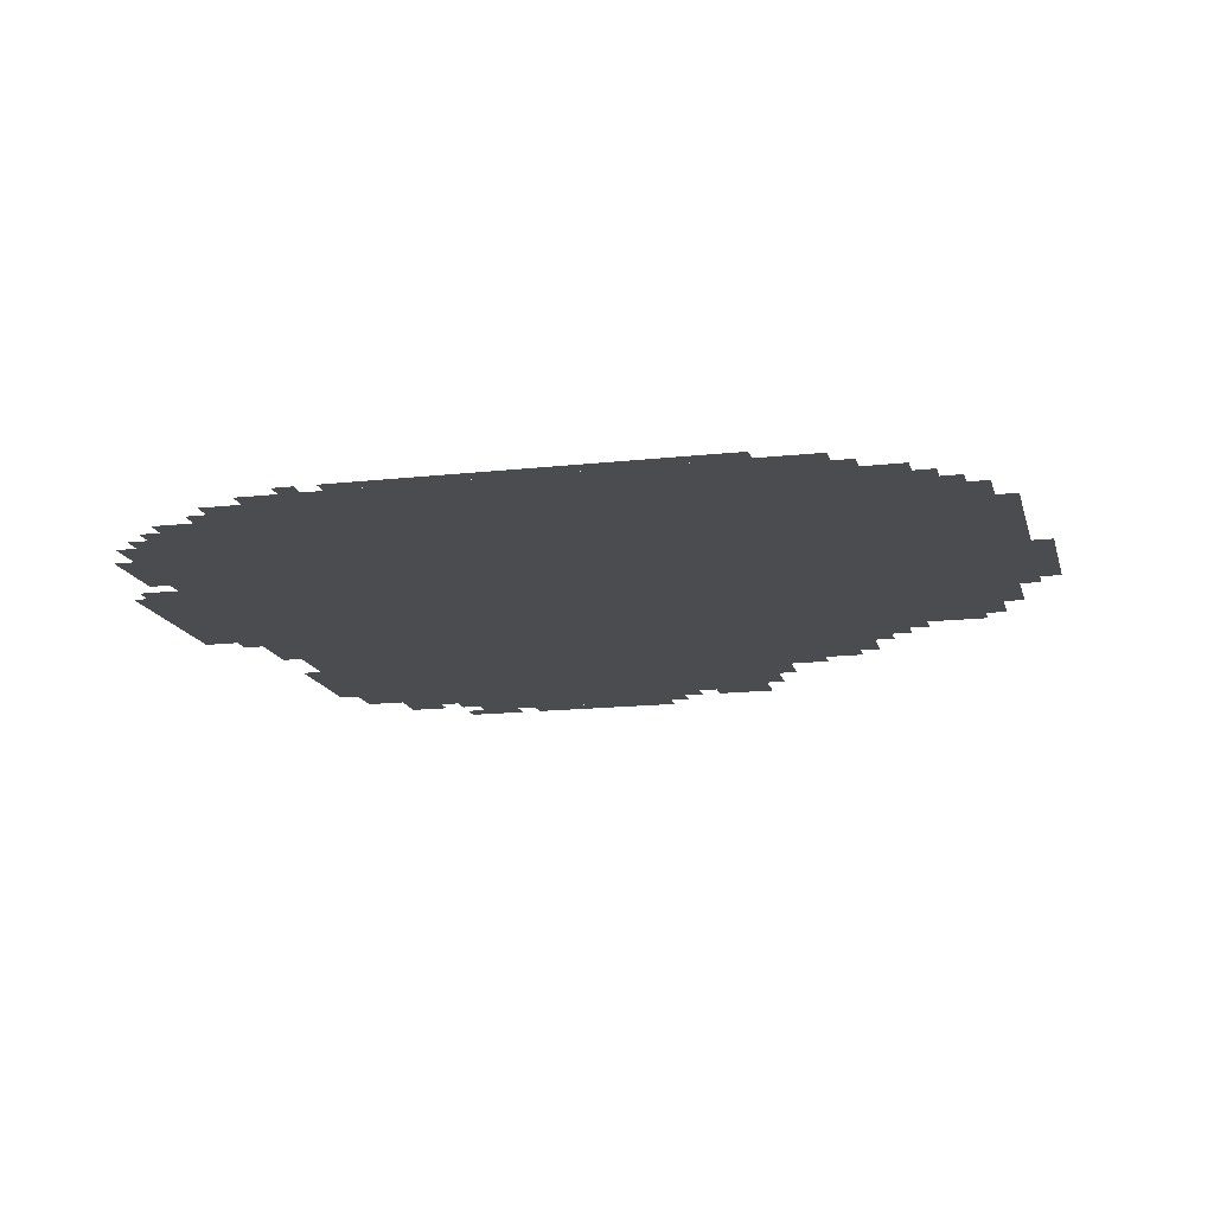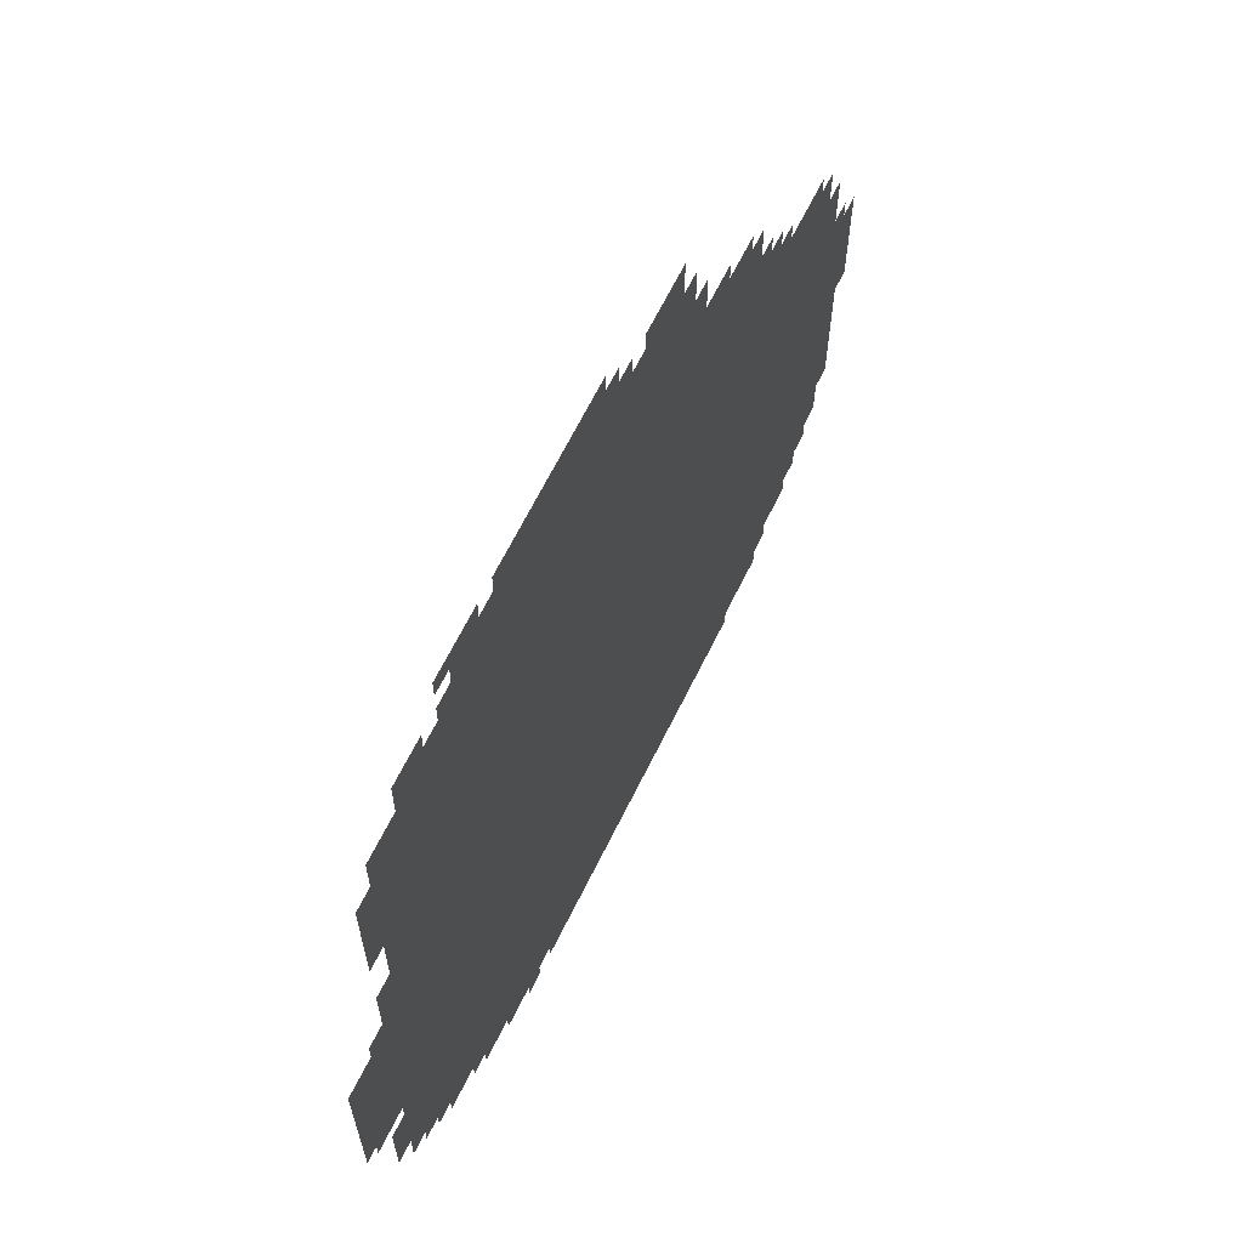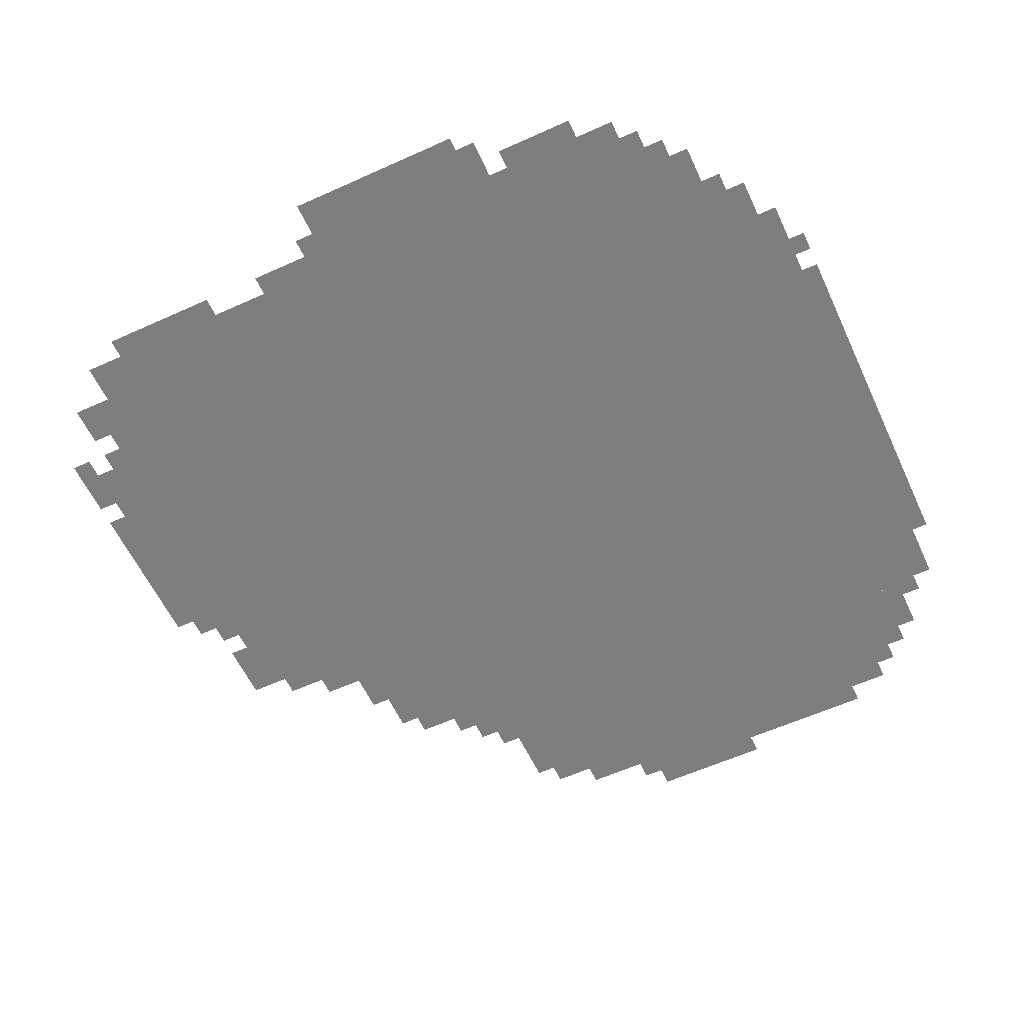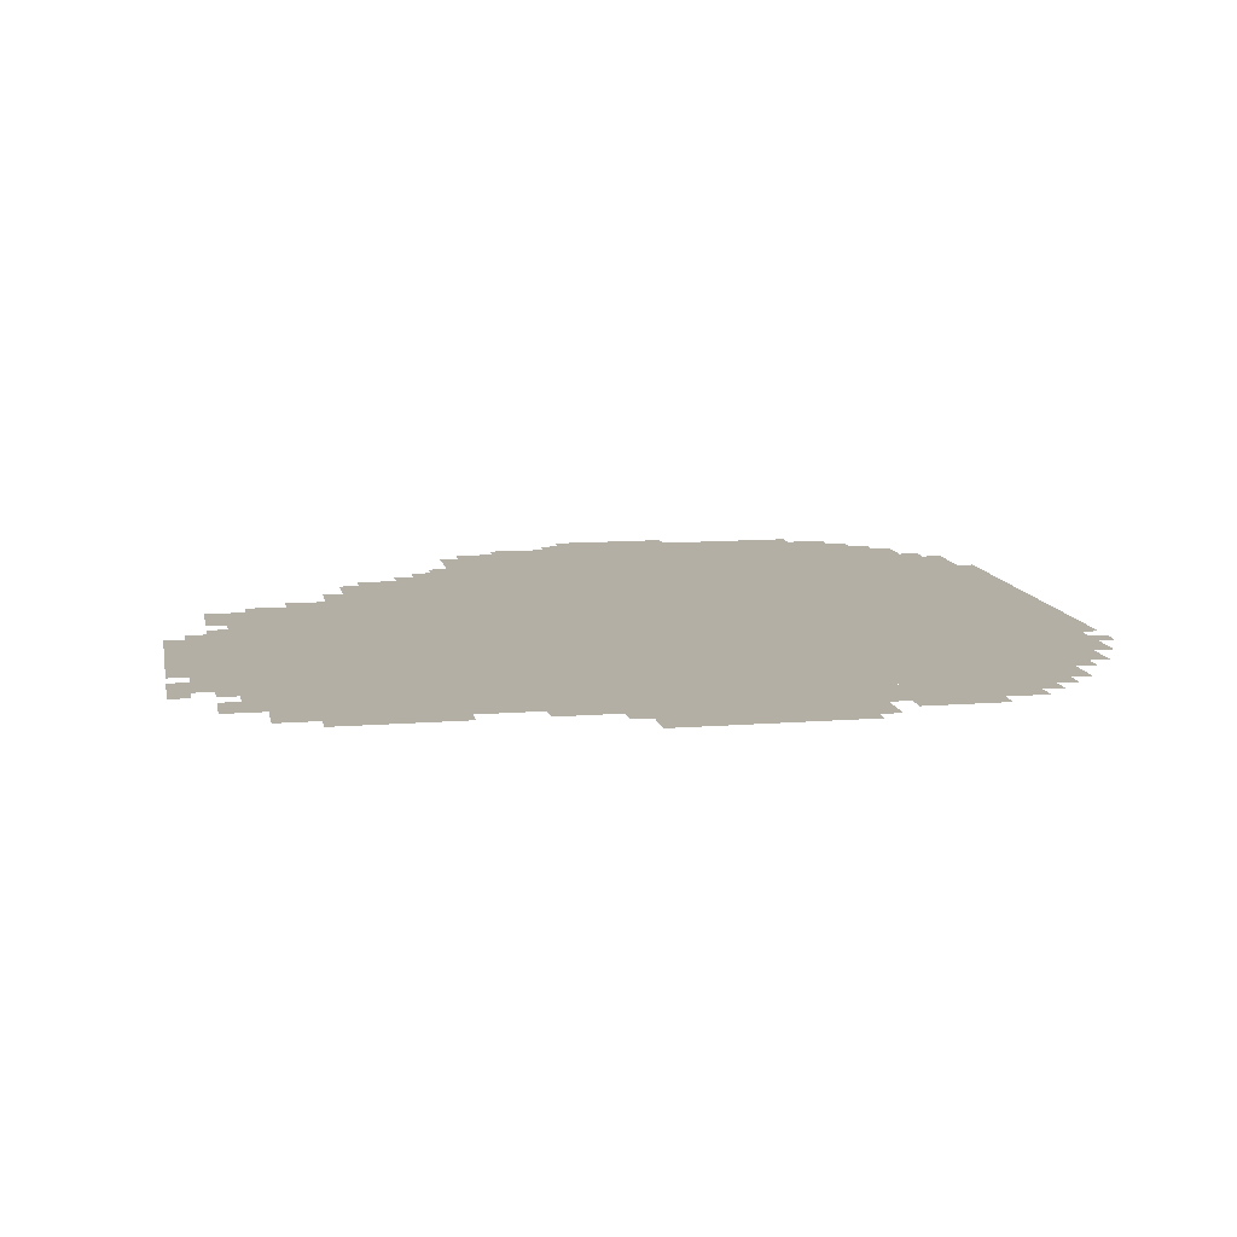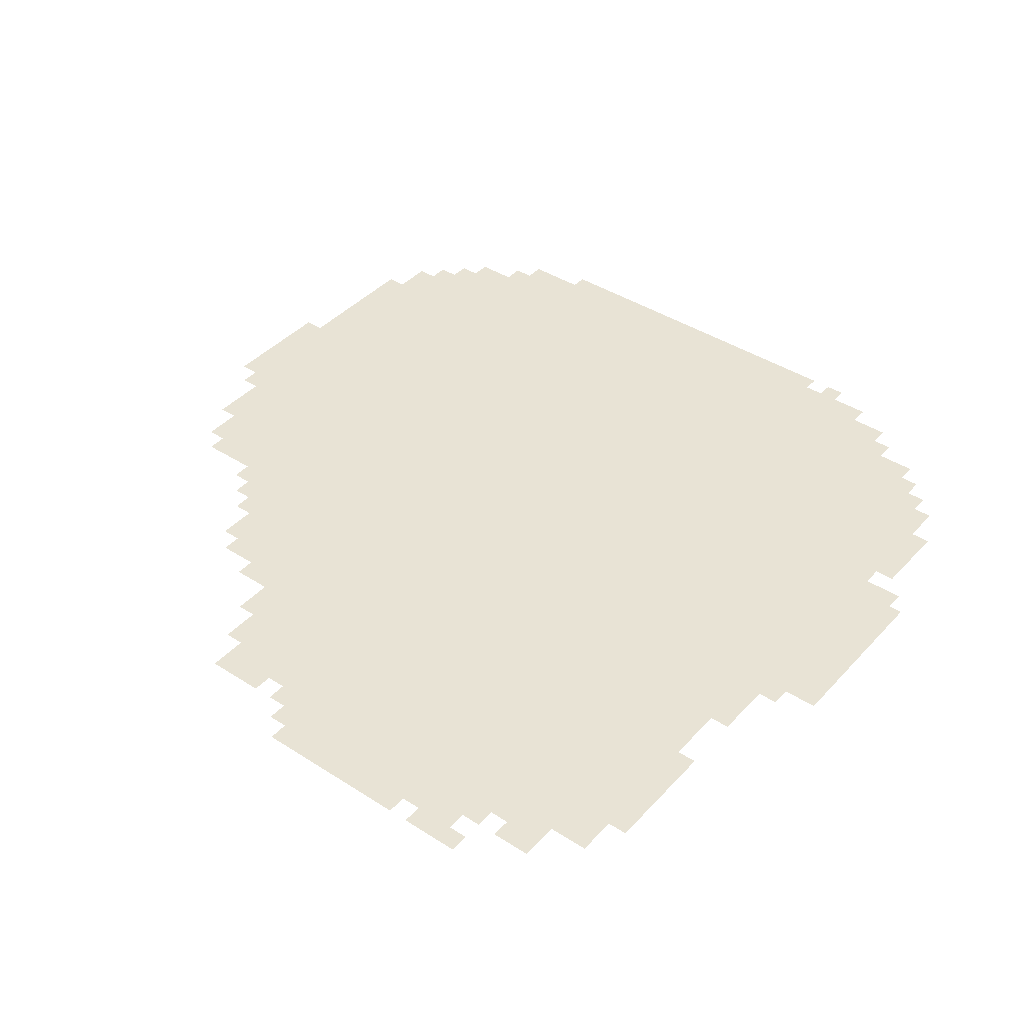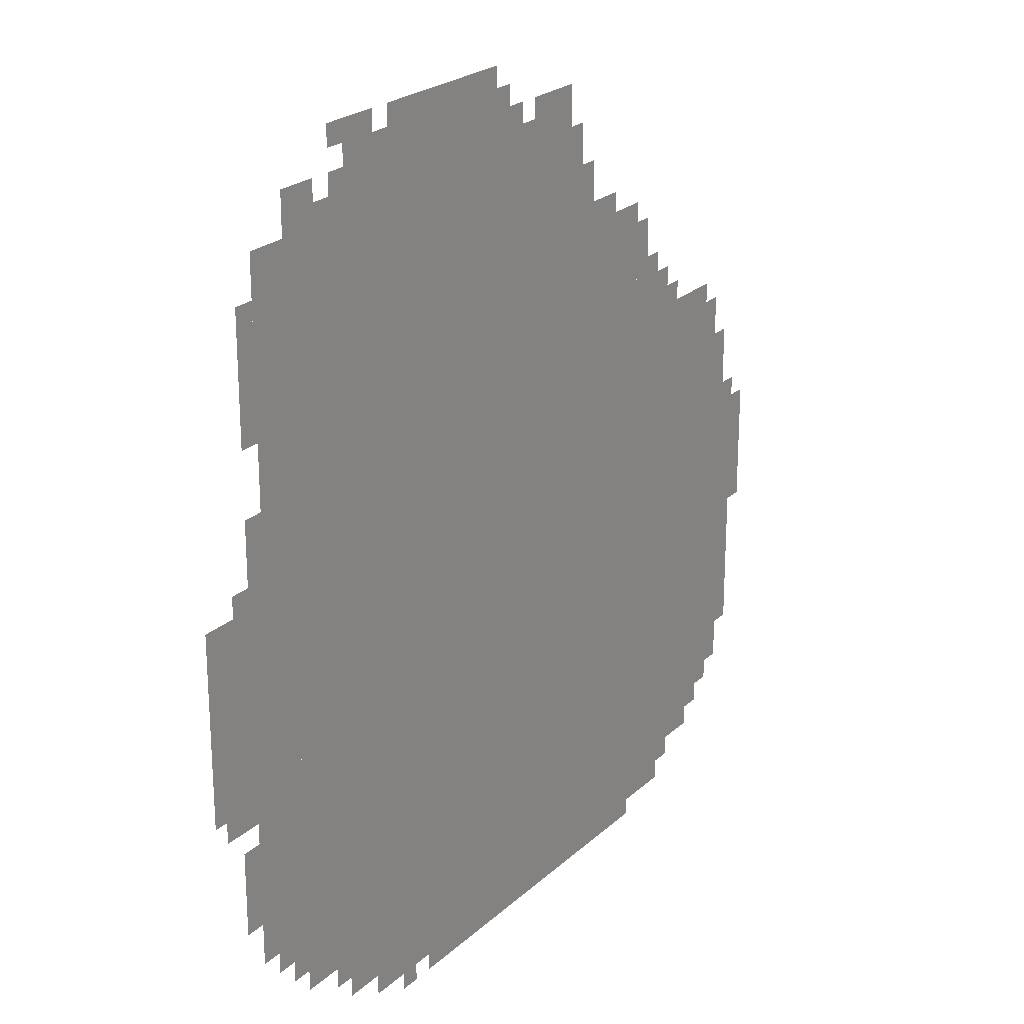
<metadata>
{"format":"obj","ext":"obj","renderer":"f3d","projection":"perspective","resolution":1024,"background":"white","views":[{"elev":-15.2,"azim":13.5,"up":"+Z"},{"elev":65.6,"azim":-63.8,"up":"+Y"},{"elev":-59.5,"azim":-65.1,"up":"+Z"},{"elev":11.3,"azim":-100.9,"up":"+Z"},{"elev":41.0,"azim":-141.9,"up":"+Z"},{"elev":23.2,"azim":-55.9,"up":"+Y"}]}
</metadata>
<code>
g huayue_3-mesh
v -672 123 0
v -672 891 0
v -1216 891 0
v -1216 123 0
v -128 123 0
v -128 891 0
v -672 891 0
v -672 123 0
v -896 891 0
v -896 1243 0
v -1280 1243 0
v -1280 891 0
v -512 891 0
v -512 1243 0
v -896 1243 0
v -896 891 0
v -256 27 0
v -256 123 0
v -672 123 0
v -672 27 0
v -672 27 0
v -672 123 0
v -1056 123 0
v -1056 27 0
v -1216 539 0
v -1216 891 0
v -1312 891 0
v -1312 539 0
v -352 891 0
v -352 1083 0
v -512 1083 0
v -512 891 0
v -1216 219 0
v -1216 539 0
v -1312 539 0
v -1312 219 0
v -32 475 0
v -32 699 0
v -128 699 0
v -128 475 0
v -32 251 0
v -32 475 0
v -128 475 0
v -128 251 0
v -896 1243 0
v -896 1339 0
v -1088 1339 0
v -1088 1243 0
v -704 1243 0
v -704 1339 0
v -896 1339 0
v -896 1243 0
v -1312 603 0
v -1312 763 0
v -1399 763 0
v -1399 603 0
v -1312 475 0
v -1312 603 0
v -1399 603 0
v -1399 475 0
v -640 0 0
v -640 27 0
v -928 27 0
v -928 0 0
v -352 0 0
v -352 27 0
v -640 27 0
v -640 0 0
v -544 1243 0
v -544 1307 0
v -640 1307 0
v -640 1243 0
v -64 699 0
v -64 795 0
v -128 795 0
v -128 699 0
v -288 891 0
v -288 987 0
v -352 987 0
v -352 891 0
v -1056 59 0
v -1056 123 0
v -1120 123 0
v -1120 59 0
v -64 187 0
v -64 251 0
v -128 251 0
v -128 187 0
v -1152 1243 0
v -1152 1307 0
v -1216 1307 0
v -1216 1243 0
v -736 1339 0
v -736 1371 0
v -864 1371 0
v -864 1339 0
v -864 1339 0
v -864 1371 0
v -992 1371 0
v -992 1339 0
v -1280 987 0
v -1280 1083 0
v -1312 1083 0
v -1312 987 0
v -1280 1083 0
v -1280 1179 0
v -1312 1179 0
v -1312 1083 0
v 0 571 0
v 0 667 0
v -32 667 0
v -32 571 0
v 0 475 0
v 0 571 0
v -32 571 0
v -32 475 0
v -320 987 0
v -320 1051 0
v -352 1051 0
v -352 987 0
v -416 1083 0
v -416 1115 0
v -480 1115 0
v -480 1083 0
v -1088 1243 0
v -1088 1307 0
v -1120 1307 0
v -1120 1243 0
v -672 1243 0
v -672 1307 0
v -704 1307 0
v -704 1243 0
v -1312 443 0
v -1312 475 0
v -1376 475 0
v -1376 443 0
v -1216 155 0
v -1216 219 0
v -1248 219 0
v -1248 155 0
v -256 891 0
v -256 955 0
v -288 955 0
v -288 891 0
v -96 795 0
v -96 859 0
v -128 859 0
v -128 795 0
v -480 1115 0
v -480 1179 0
v -512 1179 0
v -512 1115 0
v -1312 283 0
v -1312 347 0
v -1344 347 0
v -1344 283 0
v -1312 347 0
v -1312 411 0
v -1344 411 0
v -1344 347 0
v -160 91 0
v -160 123 0
v -224 123 0
v -224 91 0
v -1024 1339 0
v -1024 1371 0
v -1088 1371 0
v -1088 1339 0
v -1312 763 0
v -1312 795 0
v -1344 795 0
v -1344 763 0
v -1248 187 0
v -1248 219 0
v -1280 219 0
v -1280 187 0
v -96 155 0
v -96 187 0
v -128 187 0
v -128 155 0
v -224 59 0
v -224 91 0
v -256 91 0
v -256 59 0
v -1120 91 0
v -1120 123 0
v -1152 123 0
v -1152 91 0
v -960 0 0
v -960 27 0
v -992 27 0
v -992 0 0
v -1088 1339 0
v -1088 1371 0
v -1120 1371 0
v -1120 1339 0
v -480 1083 0
v -480 1115 0
v -512 1115 0
v -512 1083 0
v -224 91 0
v -224 123 0
v -256 123 0
v -256 91 0
v -224 891 0
v -224 923 0
v -256 923 0
v -256 891 0
v -1120 1243 0
v -1120 1275 0
v -1152 1275 0
v -1152 1243 0
v -640 1243 0
v -640 1275 0
v -672 1275 0
v -672 1243 0
g huayue_3-mesh_0
f 3 2 1
f 1 4 3
f 7 6 5
f 5 8 7
f 11 10 9
f 9 12 11
f 15 14 13
f 13 16 15
f 19 18 17
f 17 20 19
f 23 22 21
f 21 24 23
f 27 26 25
f 25 28 27
f 31 30 29
f 29 32 31
f 35 34 33
f 33 36 35
f 39 38 37
f 37 40 39
f 43 42 41
f 41 44 43
f 47 46 45
f 45 48 47
f 51 50 49
f 49 52 51
f 55 54 53
f 53 56 55
f 59 58 57
f 57 60 59
f 63 62 61
f 61 64 63
f 67 66 65
f 65 68 67
f 71 70 69
f 69 72 71
f 75 74 73
f 73 76 75
f 79 78 77
f 77 80 79
f 83 82 81
f 81 84 83
f 87 86 85
f 85 88 87
f 91 90 89
f 89 92 91
f 95 94 93
f 93 96 95
f 99 98 97
f 97 100 99
f 103 102 101
f 101 104 103
f 107 106 105
f 105 108 107
f 111 110 109
f 109 112 111
f 115 114 113
f 113 116 115
f 119 118 117
f 117 120 119
f 123 122 121
f 121 124 123
f 127 126 125
f 125 128 127
f 131 130 129
f 129 132 131
f 135 134 133
f 133 136 135
f 139 138 137
f 137 140 139
f 143 142 141
f 141 144 143
f 147 146 145
f 145 148 147
f 151 150 149
f 149 152 151
f 155 154 153
f 153 156 155
f 159 158 157
f 157 160 159
f 163 162 161
f 161 164 163
f 167 166 165
f 165 168 167
f 171 170 169
f 169 172 171
f 175 174 173
f 173 176 175
f 179 178 177
f 177 180 179
f 183 182 181
f 181 184 183
f 187 186 185
f 185 188 187
f 191 190 189
f 189 192 191
f 195 194 193
f 193 196 195
f 199 198 197
f 197 200 199
f 203 202 201
f 201 204 203
f 207 206 205
f 205 208 207
f 211 210 209
f 209 212 211
f 215 214 213
f 213 216 215

</code>
